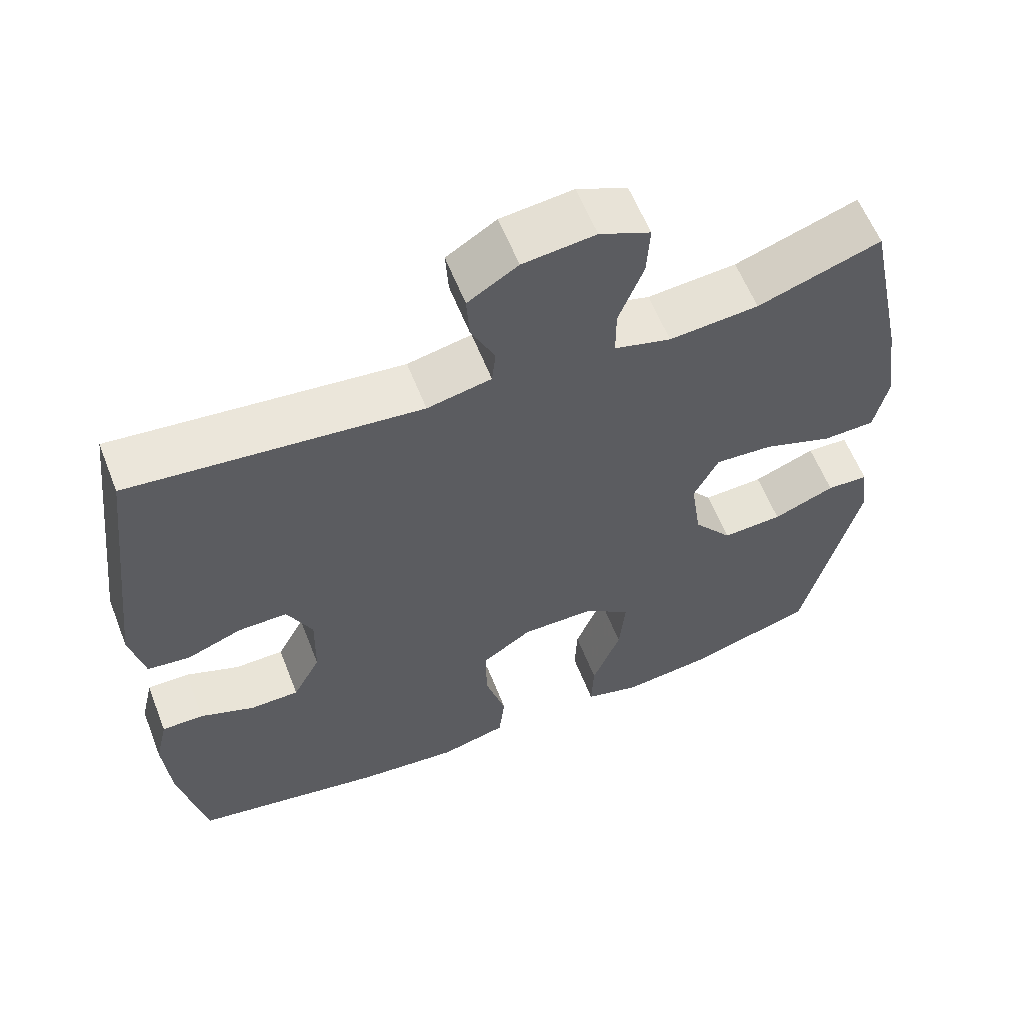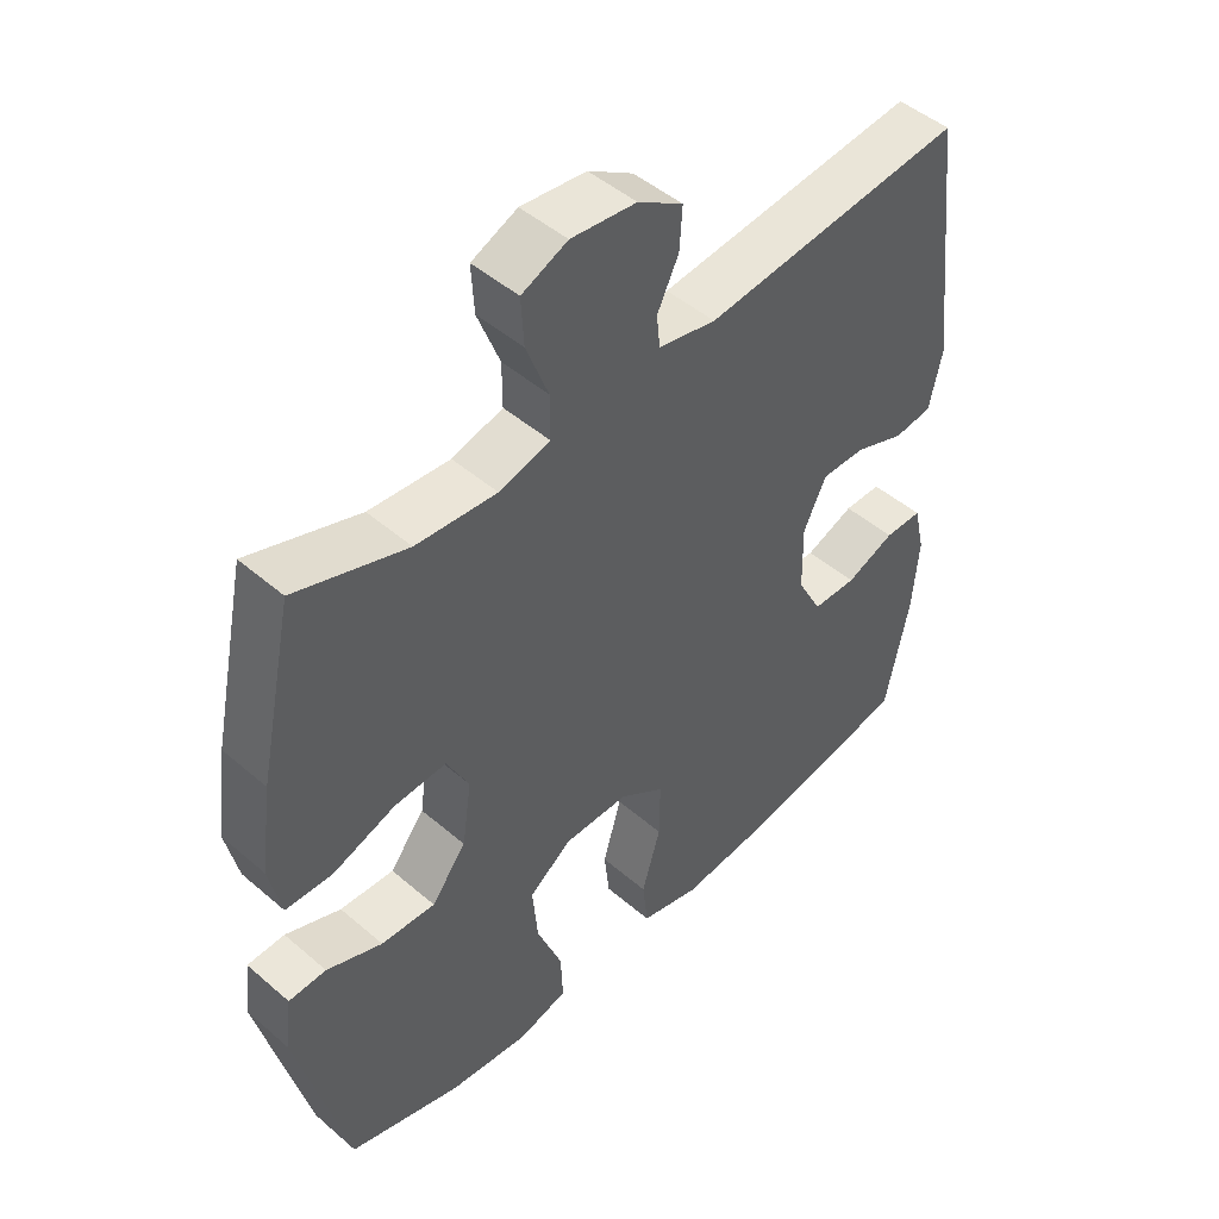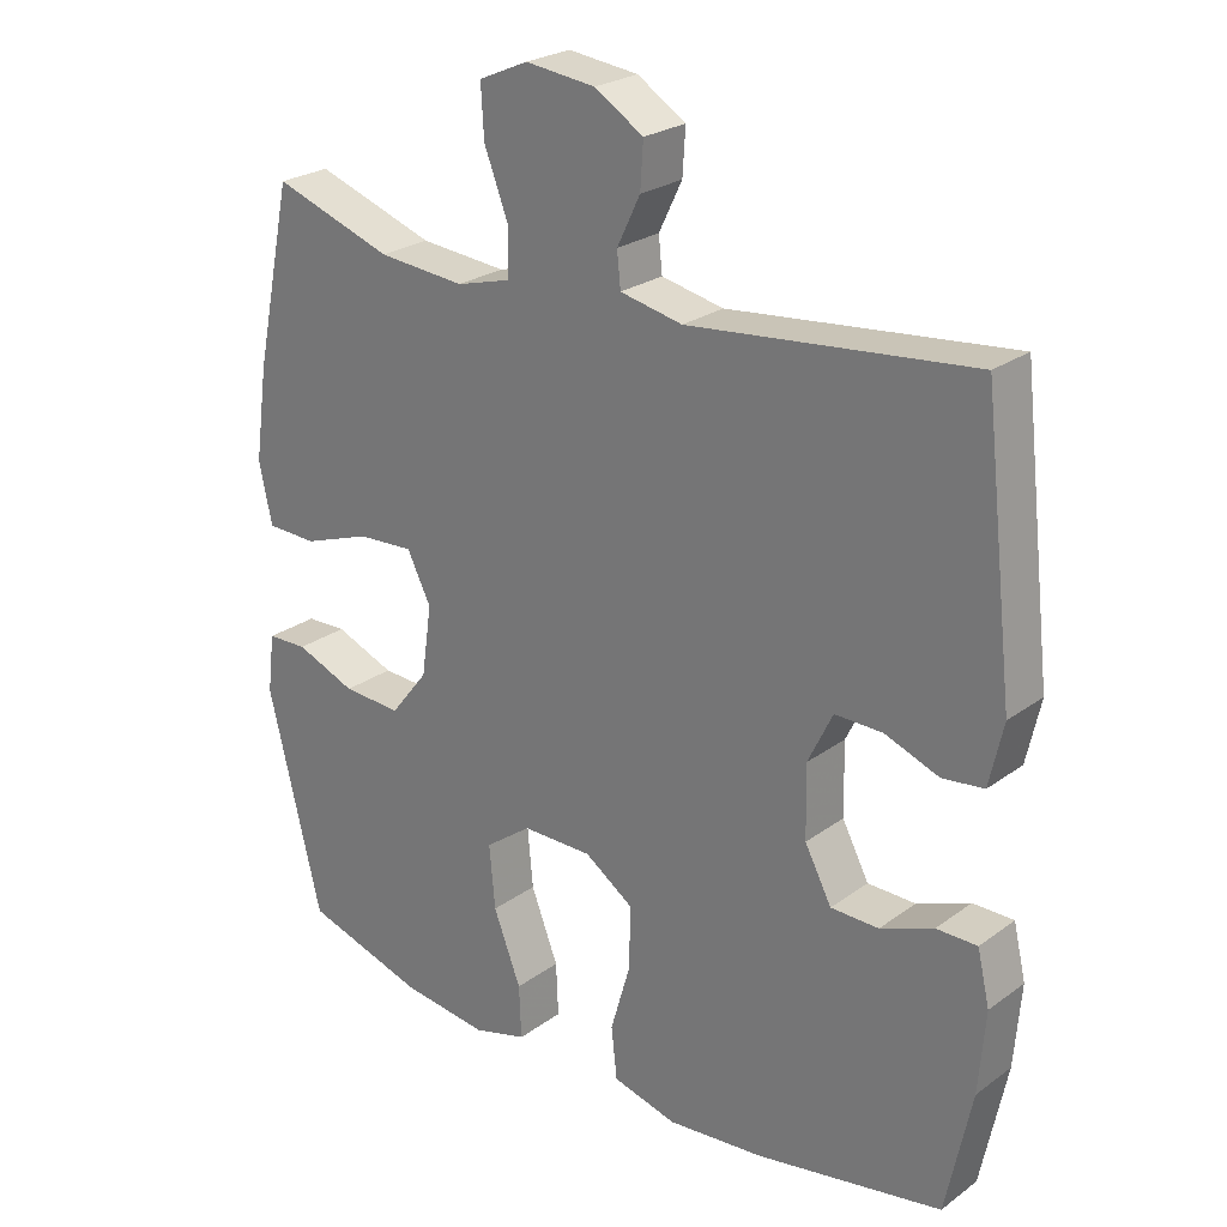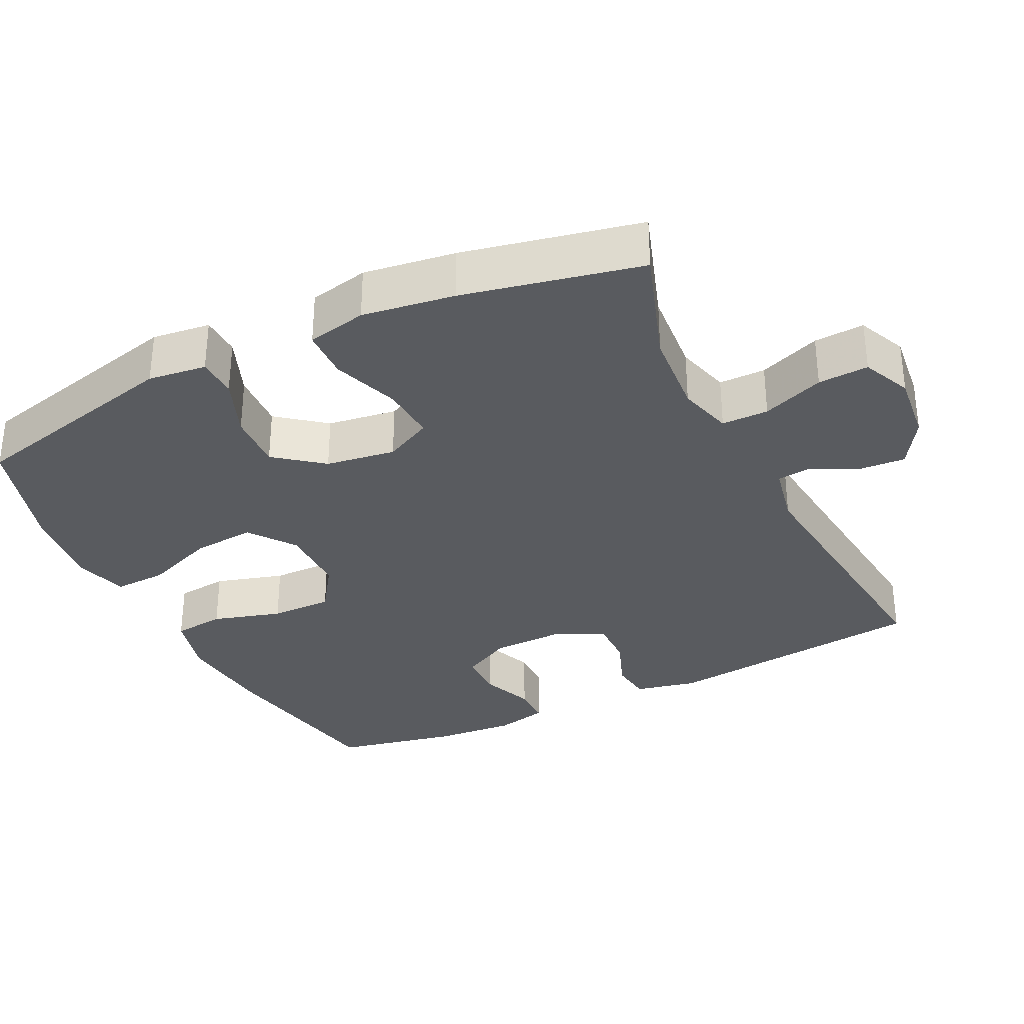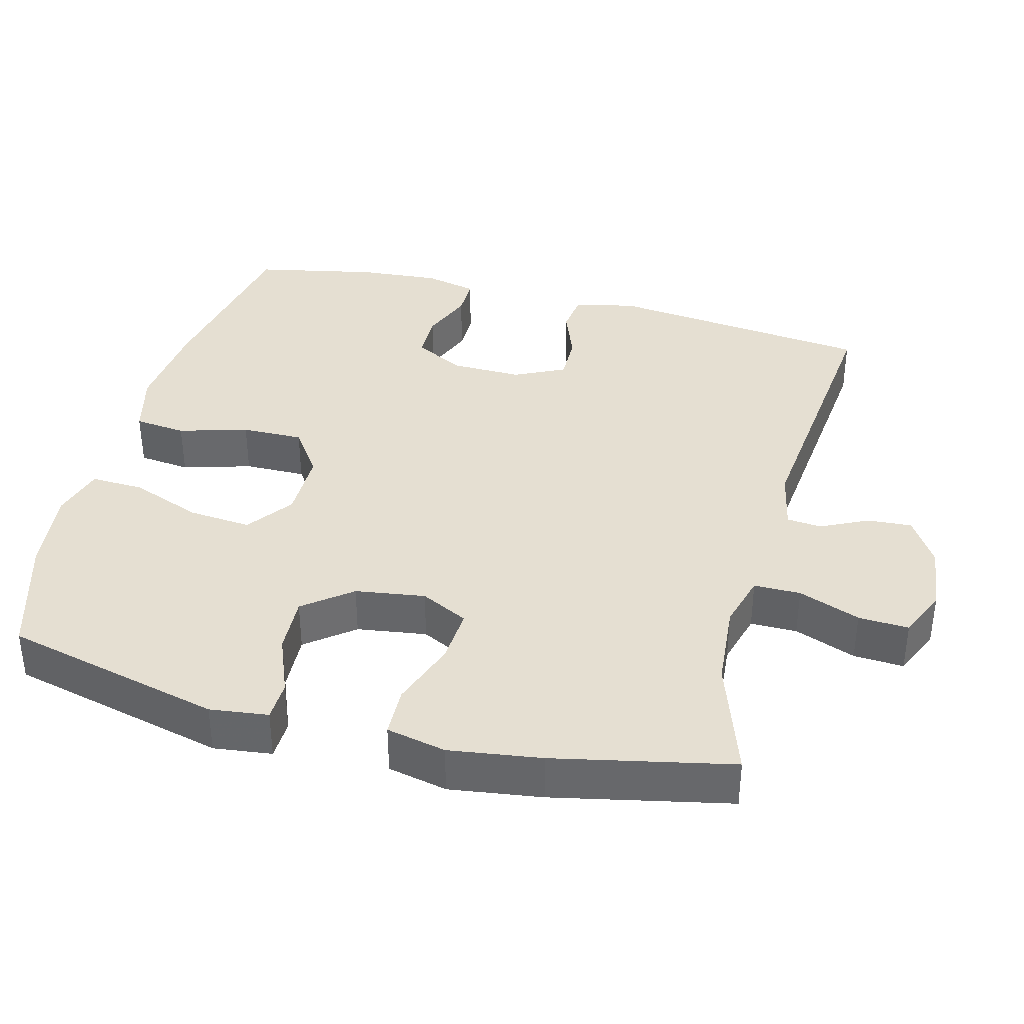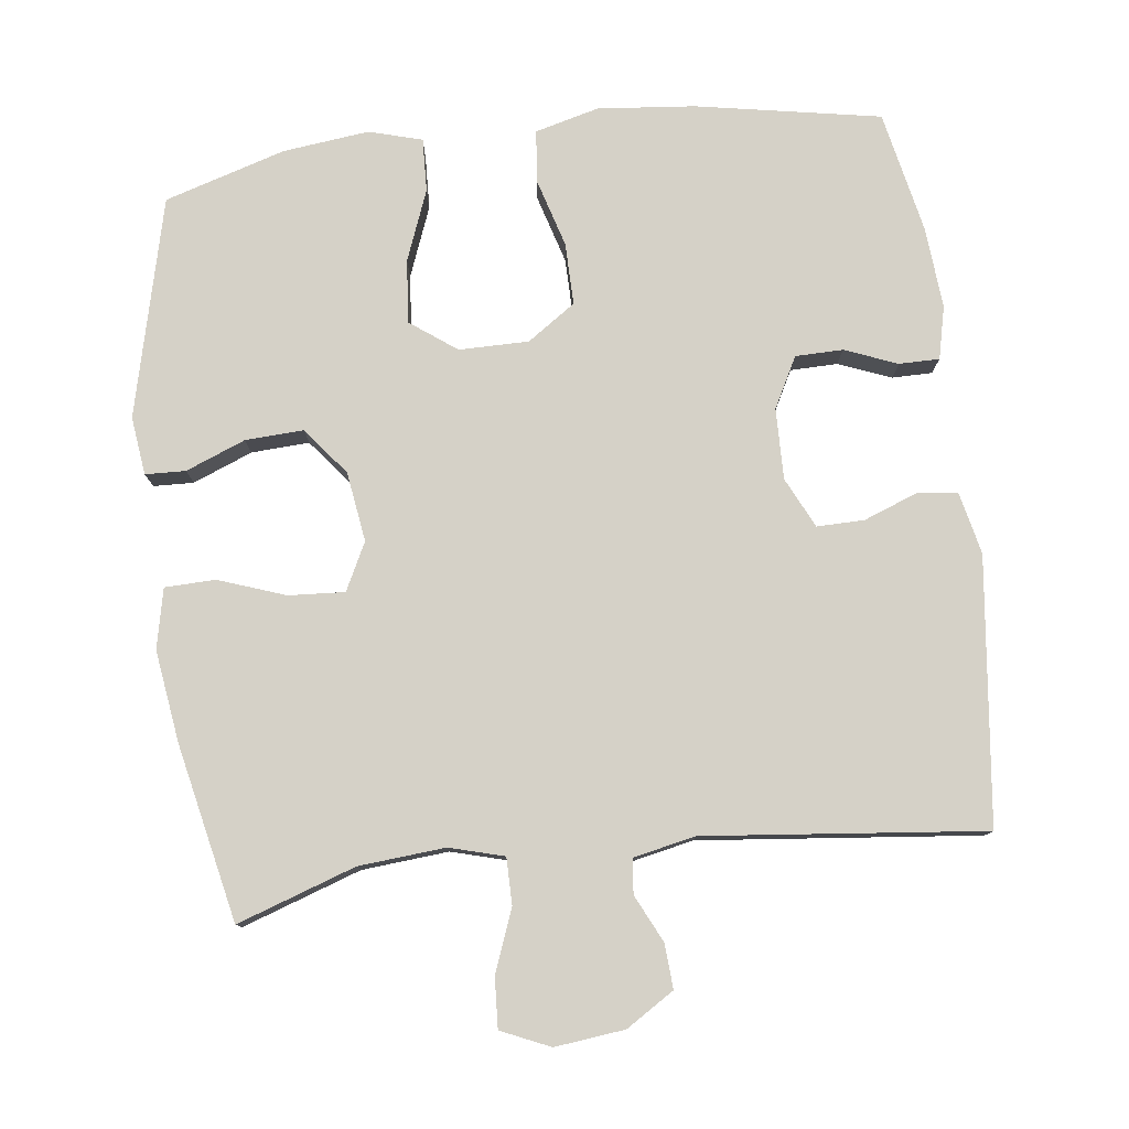
<metadata>
{"format":"obj","ext":"obj","renderer":"f3d","projection":"perspective","resolution":1024,"background":"white","views":[{"elev":59.9,"azim":158.6,"up":"+Z"},{"elev":47.7,"azim":-46.0,"up":"+Z"},{"elev":24.9,"azim":40.6,"up":"+Z"},{"elev":-32.7,"azim":-63.9,"up":"+Y"},{"elev":37.3,"azim":-75.4,"up":"+Y"},{"elev":78.8,"azim":-7.0,"up":"+Y"}]}
</metadata>
<code>
v -0.5 0.07 -0.5
v -0.574 0.07 -0.196
v -0.564 0.07 -0.115
v -0.508 0.07 -0.113
v -0.425 0.07 -0.146
v -0.344 0.07 -0.15
v -0.292 0.07 -0.084
v -0.278 0.07 0.013
v -0.311 0.07 0.079
v -0.389 0.07 0.074
v -0.482 0.07 0.041
v -0.552 0.07 0.043
v -0.57 0.07 0.126
v -0.552 0.07 0.254
v -0.5 0.07 0.5
v -0.335 0.07 0.444
v -0.215 0.07 0.434
v -0.139 0.07 0.455
v -0.139 0.07 0.52
v -0.172 0.07 0.606
v -0.176 0.07 0.676
v -0.108 0.07 0.706
v -0.011 0.07 0.695
v 0.056 0.07 0.653
v 0.052 0.07 0.591
v 0.02 0.07 0.525
v 0.025 0.07 0.477
v 0.111 0.07 0.459
v 0.5 0.07 0.5
v 0.543 0.07 0.131
v 0.524 0.07 0.045
v 0.467 0.07 0.038
v 0.393 0.07 0.066
v 0.327 0.07 0.067
v 0.293 0.07 -0.003
v 0.295 0.07 -0.102
v 0.332 0.07 -0.172
v 0.398 0.07 -0.173
v 0.471 0.07 -0.144
v 0.527 0.07 -0.144
v 0.544 0.07 -0.217
v 0.535 0.07 -0.33
v 0.5 0.07 -0.5
v 0.243 0.07 -0.547
v 0.109 0.07 -0.56
v 0.02 0.07 -0.537
v 0.012 0.07 -0.465
v 0.04 0.07 -0.369
v 0.041 0.07 -0.283
v -0.026 0.07 -0.237
v -0.123 0.07 -0.237
v -0.187 0.07 -0.284
v -0.179 0.07 -0.372
v -0.141 0.07 -0.47
v -0.138 0.07 -0.544
v -0.212 0.07 -0.565
v -0.332 0.07 -0.551
v -0.5 0 -0.5
v -0.574 0 -0.196
v -0.564 0 -0.115
v -0.508 0 -0.113
v -0.425 0 -0.146
v -0.344 0 -0.15
v -0.292 0 -0.084
v -0.278 0 0.013
v -0.311 0 0.079
v -0.389 0 0.074
v -0.482 0 0.041
v -0.552 0 0.043
v -0.57 0 0.126
v -0.552 0 0.254
v -0.5 0 0.5
v -0.335 0 0.444
v -0.215 0 0.434
v -0.139 0 0.455
v -0.139 0 0.52
v -0.172 0 0.606
v -0.176 0 0.676
v -0.108 0 0.706
v -0.011 0 0.695
v 0.056 0 0.653
v 0.052 0 0.591
v 0.02 0 0.525
v 0.025 0 0.477
v 0.111 0 0.459
v 0.5 0 0.5
v 0.543 0 0.131
v 0.524 0 0.045
v 0.467 0 0.038
v 0.393 0 0.066
v 0.327 0 0.067
v 0.293 0 -0.003
v 0.295 0 -0.102
v 0.332 0 -0.172
v 0.398 0 -0.173
v 0.471 0 -0.144
v 0.527 0 -0.144
v 0.544 0 -0.217
v 0.535 0 -0.33
v 0.5 0 -0.5
v 0.243 0 -0.547
v 0.109 0 -0.56
v 0.02 0 -0.537
v 0.012 0 -0.465
v 0.04 0 -0.369
v 0.041 0 -0.283
v -0.026 0 -0.237
v -0.123 0 -0.237
v -0.187 0 -0.284
v -0.179 0 -0.372
v -0.141 0 -0.47
v -0.138 0 -0.544
v -0.212 0 -0.565
v -0.332 0 -0.551
f 53 54 55 56
f 52 53 56 57
f 45 46 47 48
f 45 48 49
f 44 45 49
f 43 44 49
f 42 43 49 50
f 38 39 40 41
f 37 38 41 42
f 30 31 32 33
f 28 29 30 33
f 27 28 33 34
f 23 24 25 26
f 23 26 27
f 22 23 27
f 19 20 21 22
f 18 19 22 27
f 17 18 27 34
f 13 14 15 16
f 10 11 12 13
f 9 10 13 16
f 8 9 16 17
f 2 3 4 5
f 2 5 6
f 52 57 1 2
f 51 52 2 6
f 50 51 6 7
f 37 42 50 7
f 36 37 7 8
f 35 36 8 17
f 17 34 35
f 113 112 111 110
f 114 113 110 109
f 105 104 103 102
f 106 105 102
f 106 102 101
f 106 101 100
f 107 106 100 99
f 98 97 96 95
f 99 98 95 94
f 90 89 88 87
f 90 87 86 85
f 91 90 85 84
f 83 82 81 80
f 84 83 80
f 84 80 79
f 79 78 77 76
f 84 79 76 75
f 91 84 75 74
f 73 72 71 70
f 70 69 68 67
f 73 70 67 66
f 74 73 66 65
f 62 61 60 59
f 63 62 59
f 59 58 114 109
f 63 59 109 108
f 64 63 108 107
f 64 107 99 94
f 65 64 94 93
f 74 65 93 92
f 92 91 74
f 1 58 59 2
f 2 59 60 3
f 3 60 61 4
f 4 61 62 5
f 5 62 63 6
f 6 63 64 7
f 7 64 65 8
f 8 65 66 9
f 9 66 67 10
f 10 67 68 11
f 11 68 69 12
f 12 69 70 13
f 13 70 71 14
f 14 71 72 15
f 15 72 73 16
f 16 73 74 17
f 17 74 75 18
f 18 75 76 19
f 19 76 77 20
f 20 77 78 21
f 21 78 79 22
f 22 79 80 23
f 23 80 81 24
f 24 81 82 25
f 25 82 83 26
f 26 83 84 27
f 27 84 85 28
f 28 85 86 29
f 29 86 87 30
f 30 87 88 31
f 31 88 89 32
f 32 89 90 33
f 33 90 91 34
f 34 91 92 35
f 35 92 93 36
f 36 93 94 37
f 37 94 95 38
f 38 95 96 39
f 39 96 97 40
f 40 97 98 41
f 41 98 99 42
f 42 99 100 43
f 43 100 101 44
f 44 101 102 45
f 45 102 103 46
f 46 103 104 47
f 47 104 105 48
f 48 105 106 49
f 49 106 107 50
f 50 107 108 51
f 51 108 109 52
f 52 109 110 53
f 53 110 111 54
f 54 111 112 55
f 55 112 113 56
f 56 113 114 57
f 57 114 58 1

</code>
